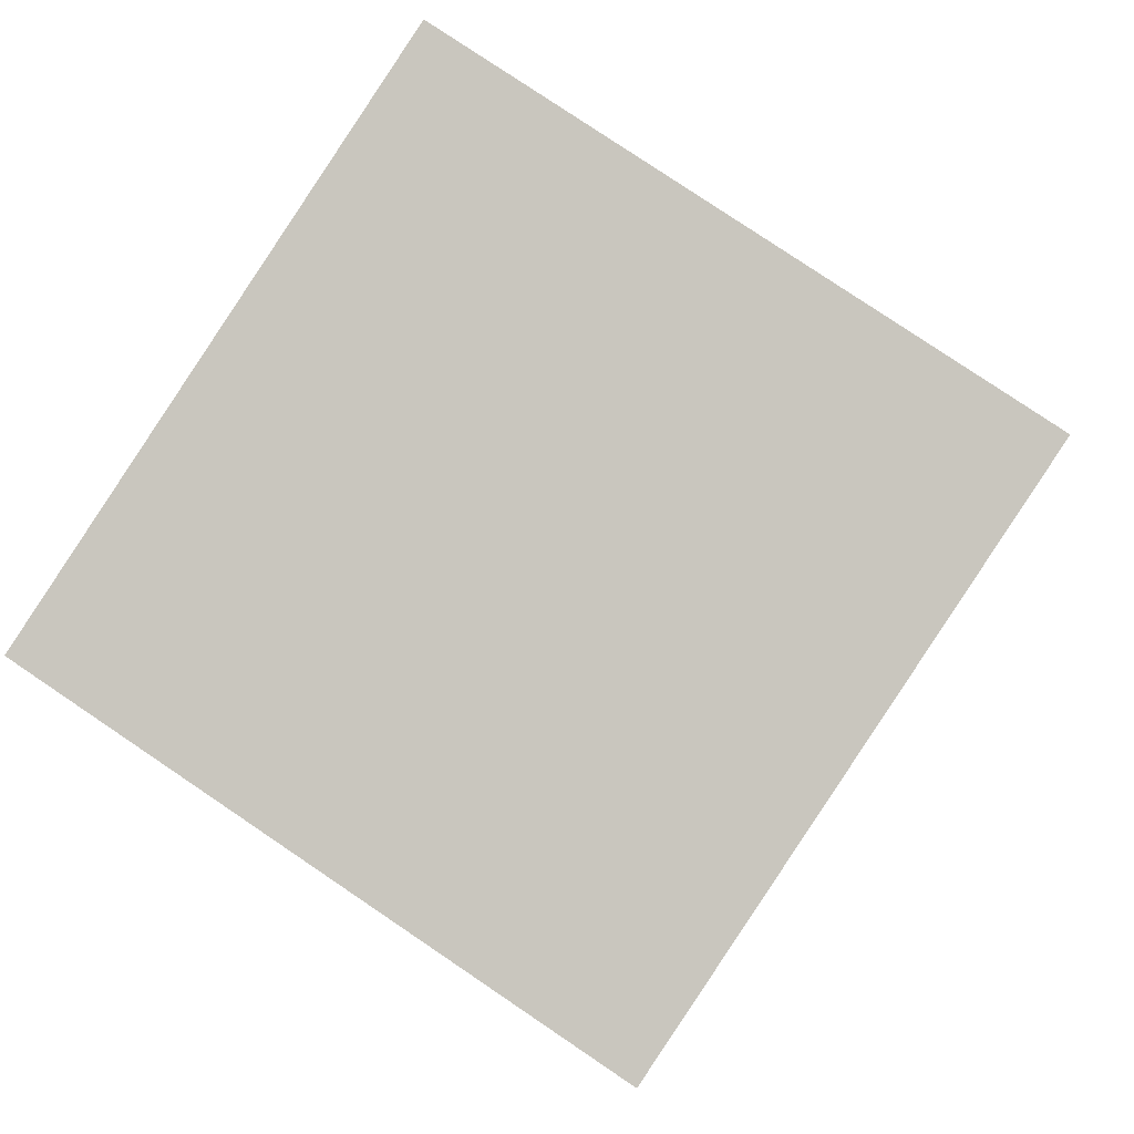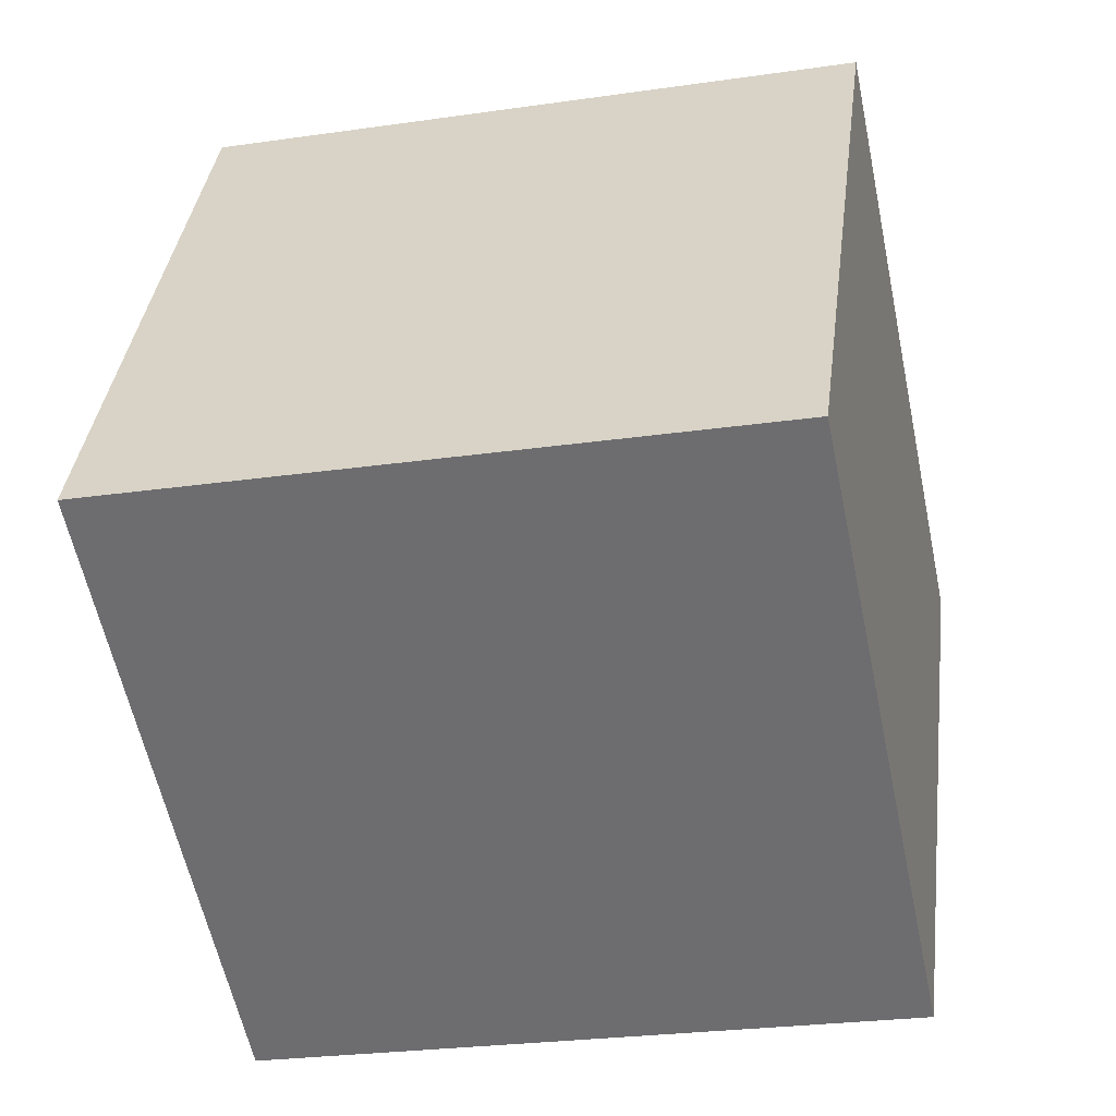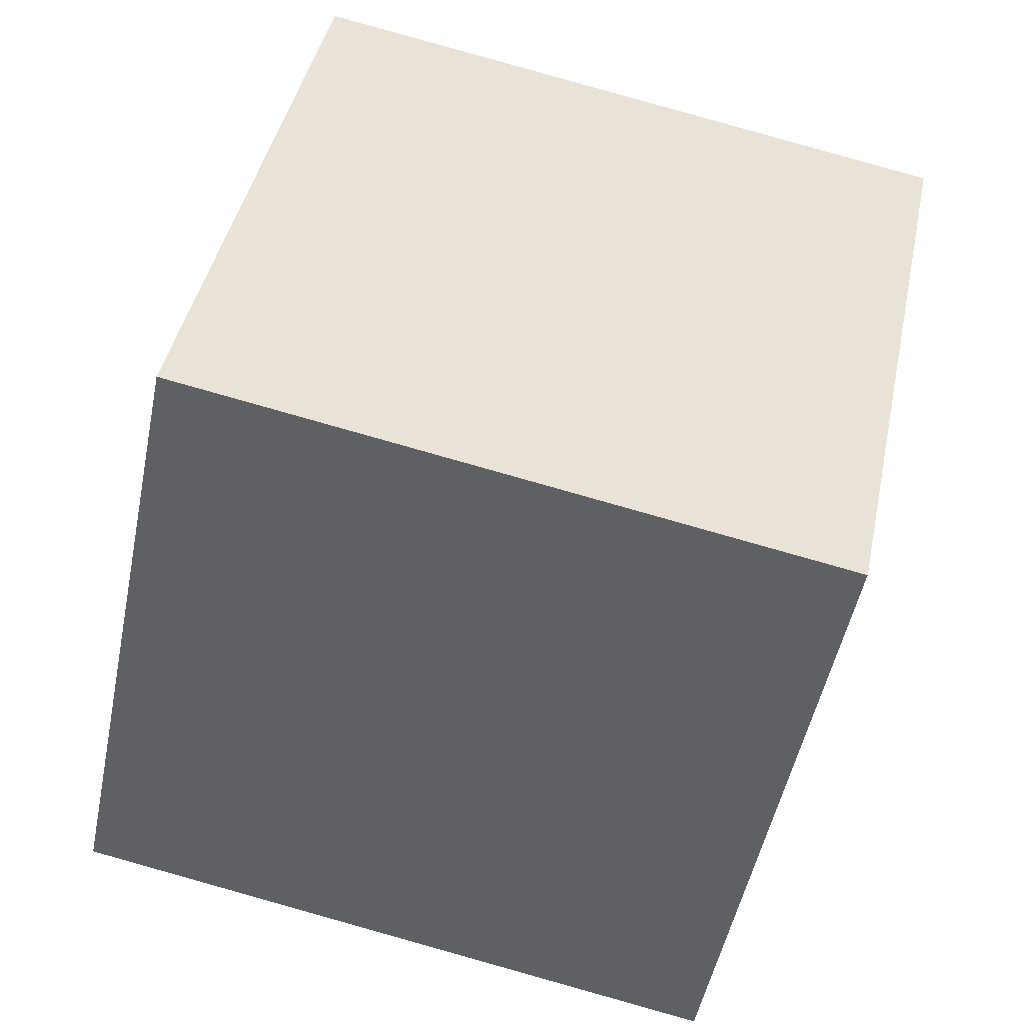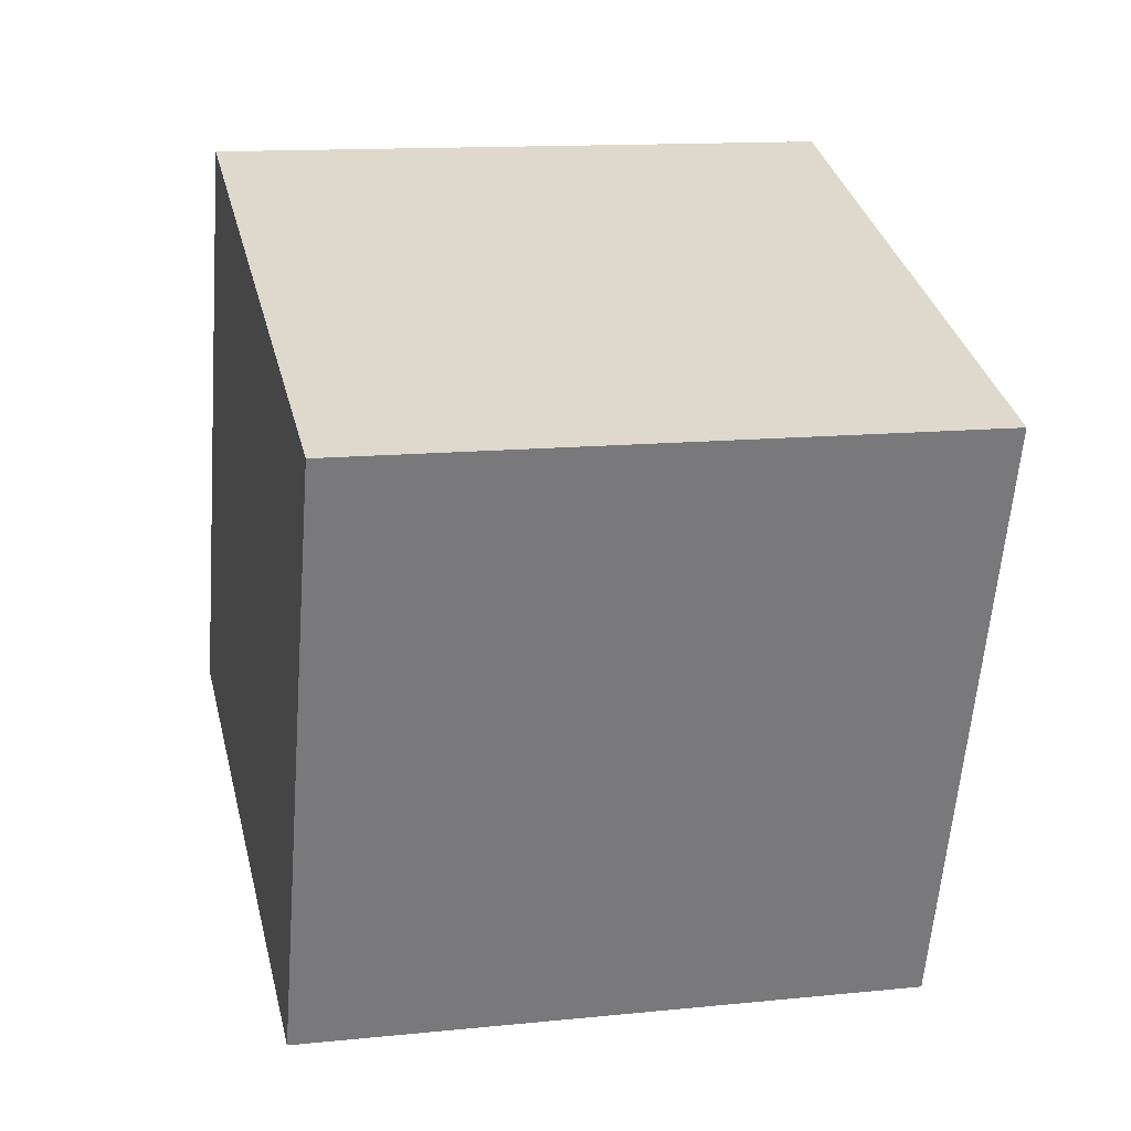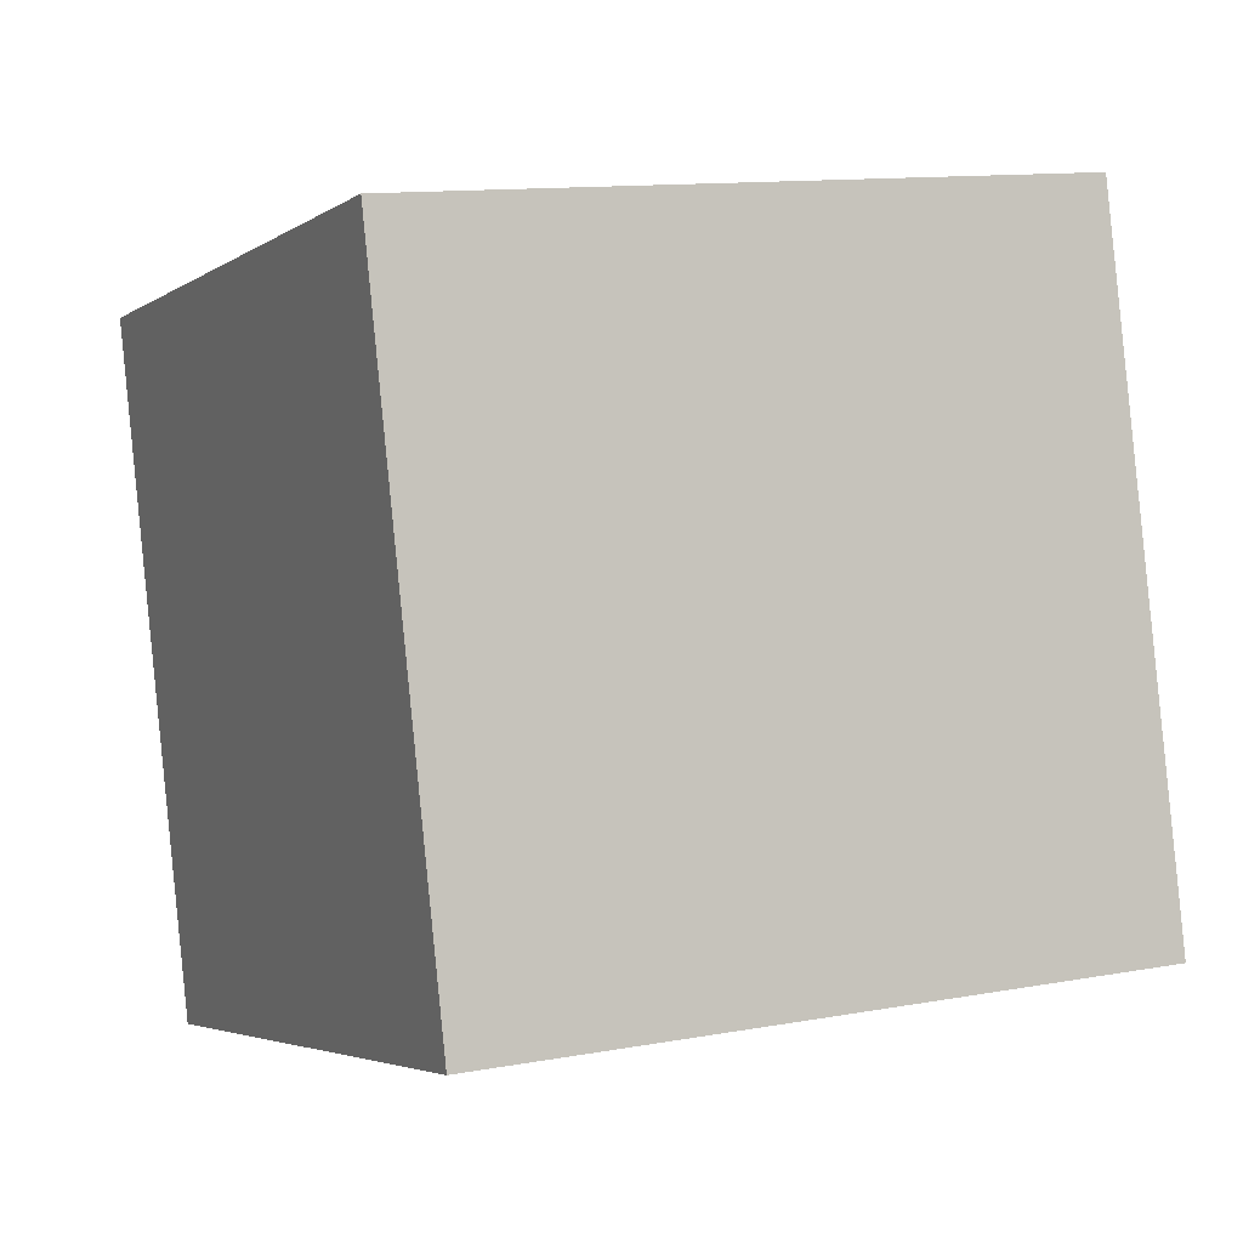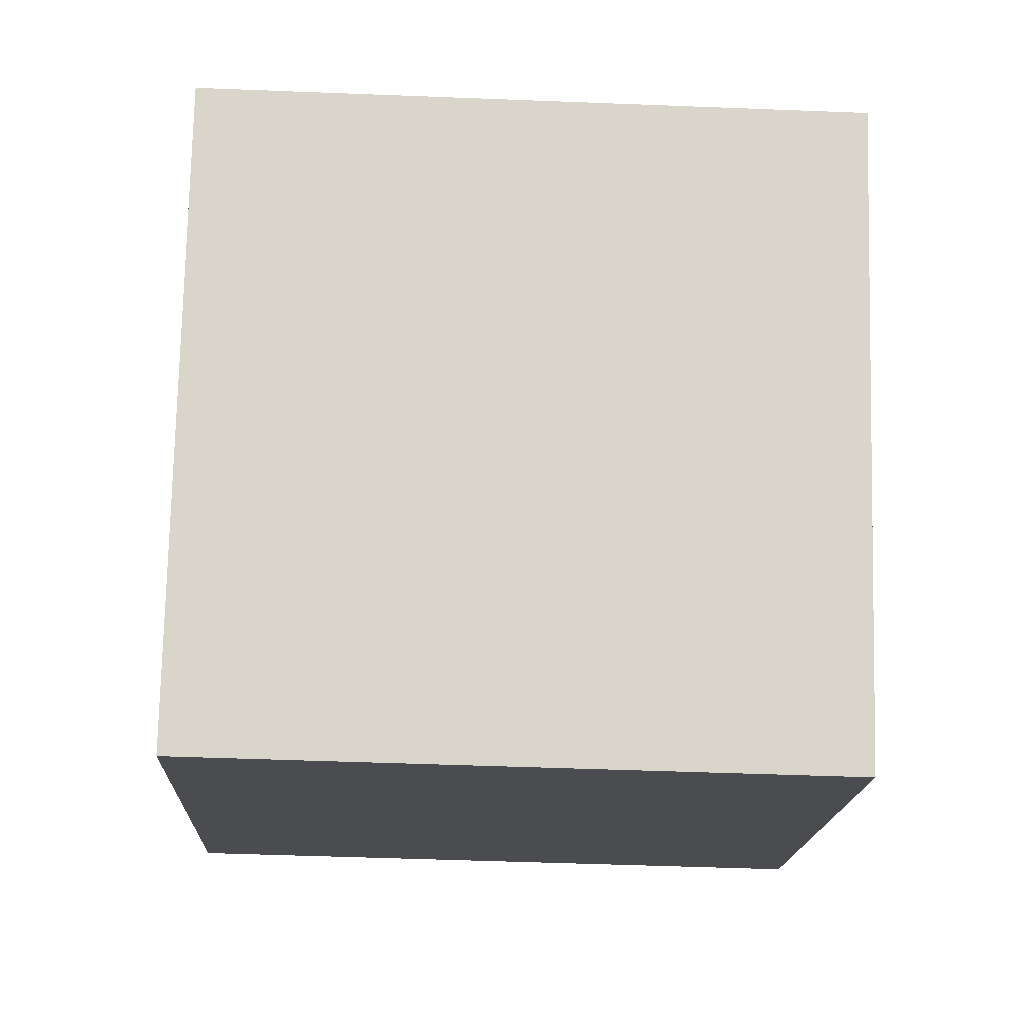
<metadata>
{"format":"obj","ext":"obj","renderer":"f3d","projection":"perspective","resolution":1024,"background":"white","views":[{"elev":77.0,"azim":19.0,"up":"+Y"},{"elev":34.1,"azim":81.7,"up":"+Y"},{"elev":-47.0,"azim":-116.0,"up":"+Y"},{"elev":-43.5,"azim":84.5,"up":"+Z"},{"elev":9.1,"azim":139.8,"up":"+Y"},{"elev":-26.4,"azim":-17.5,"up":"+Y"}]}
</metadata>
<code>
v -1.808 -2.641 -12.68
v -4.385 -4.625 -3.222
v -2.179 7.159 -10.72
v -4.755 5.175 -1.267
v 7.847 -2.794 -10.08
v 5.271 -4.778 -0.624
v 7.476 7.006 -8.125
v 4.9 5.022 1.331
f 2 4 1
f 5 2 1
f 1 4 3
f 3 5 1
f 2 8 4
f 6 2 5
f 6 8 2
f 4 8 3
f 7 5 3
f 3 8 7
f 7 6 5
f 8 6 7

</code>
